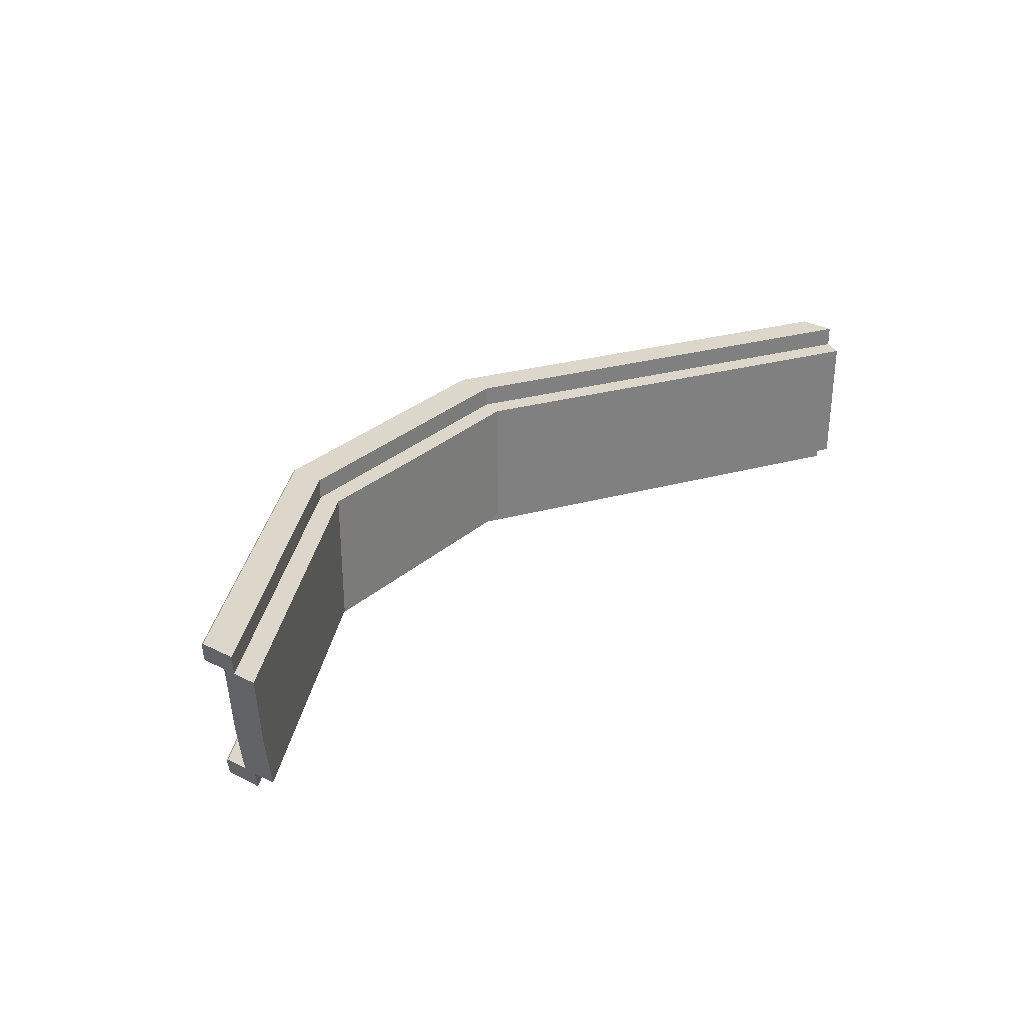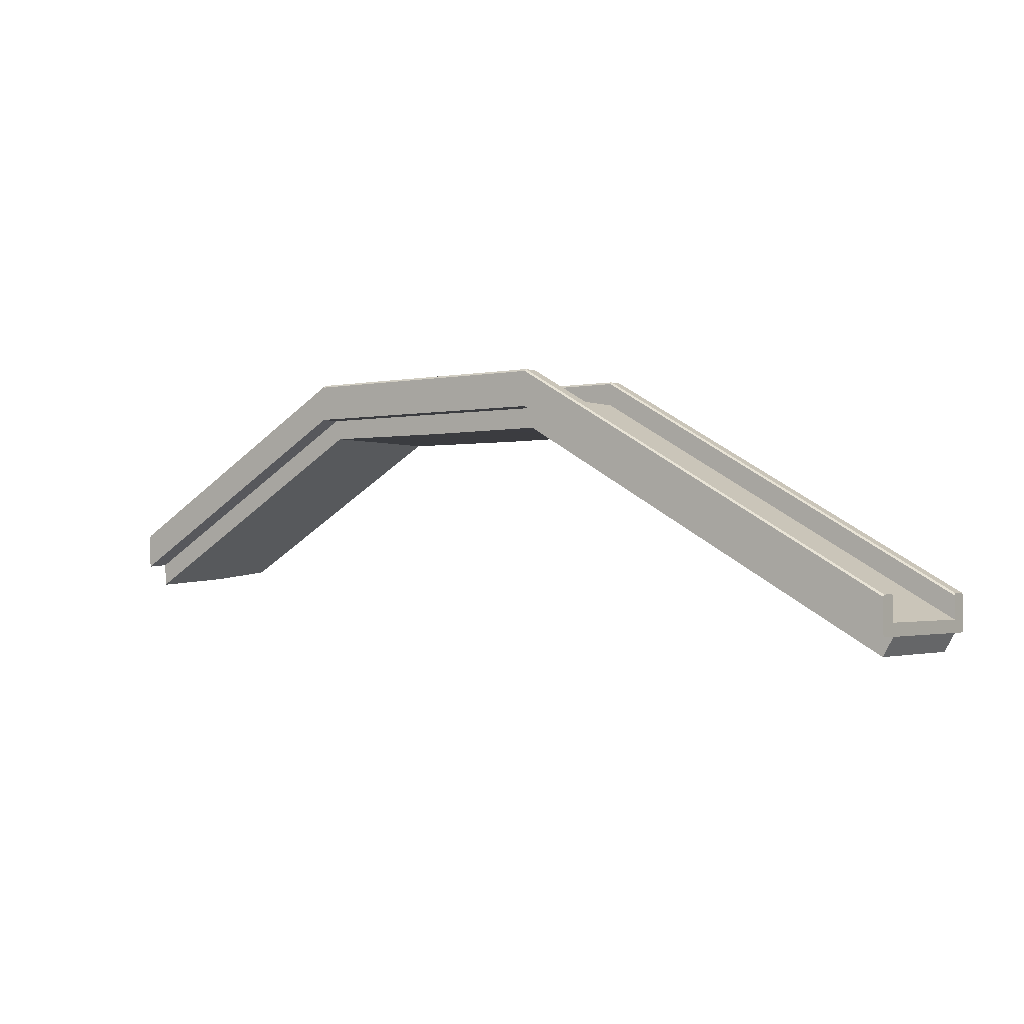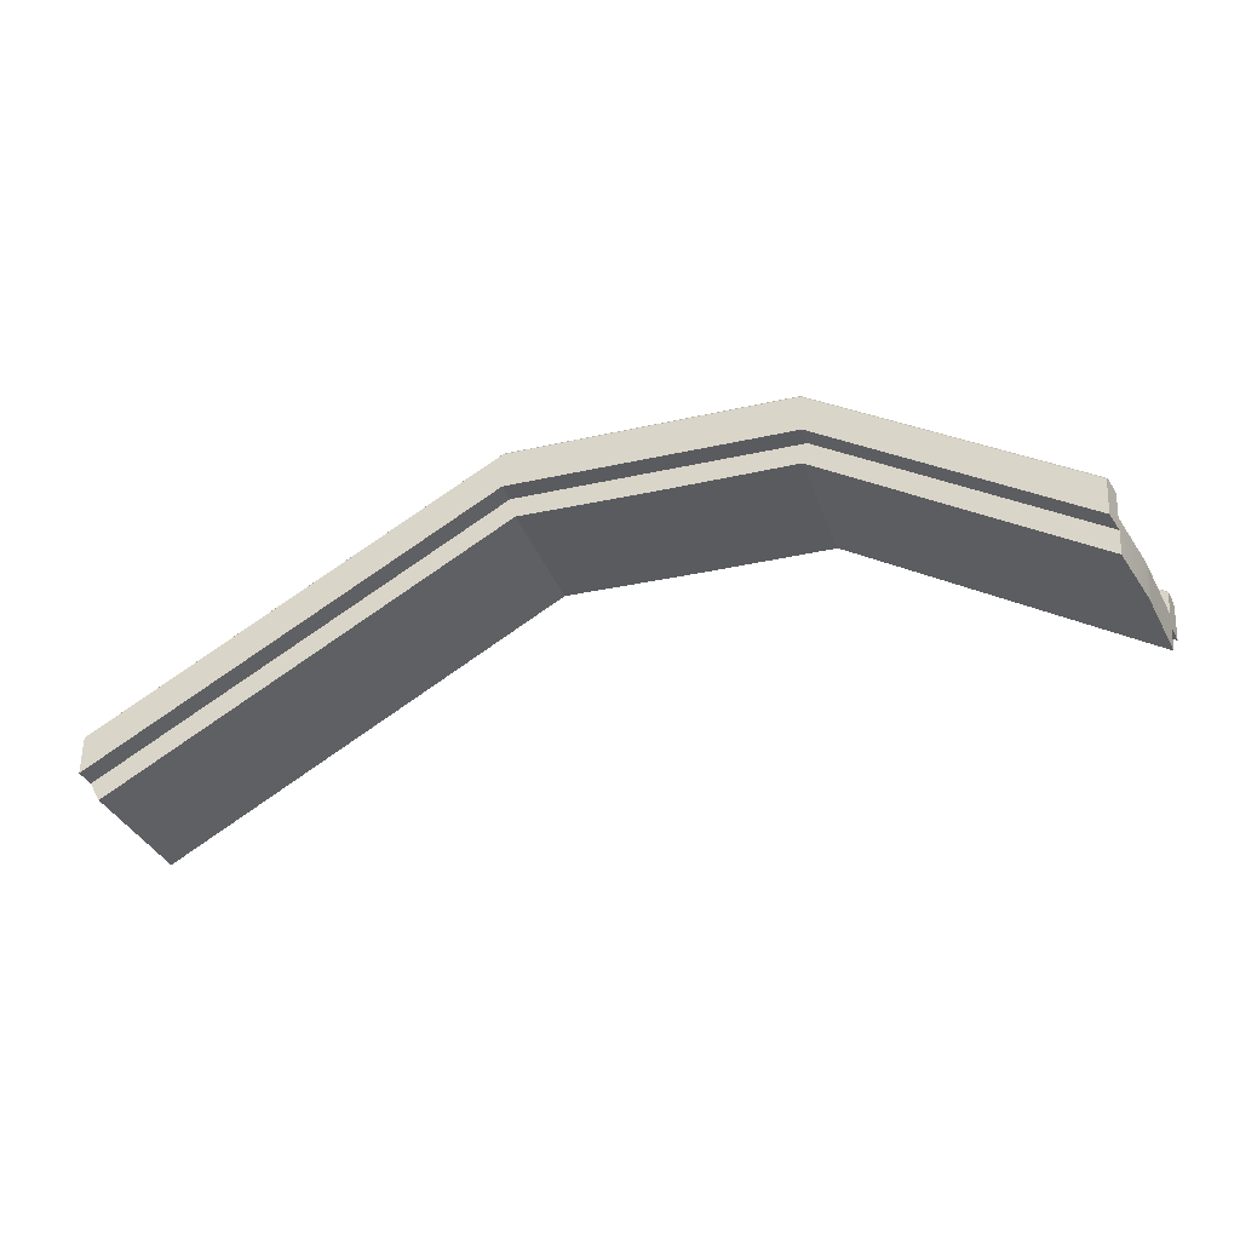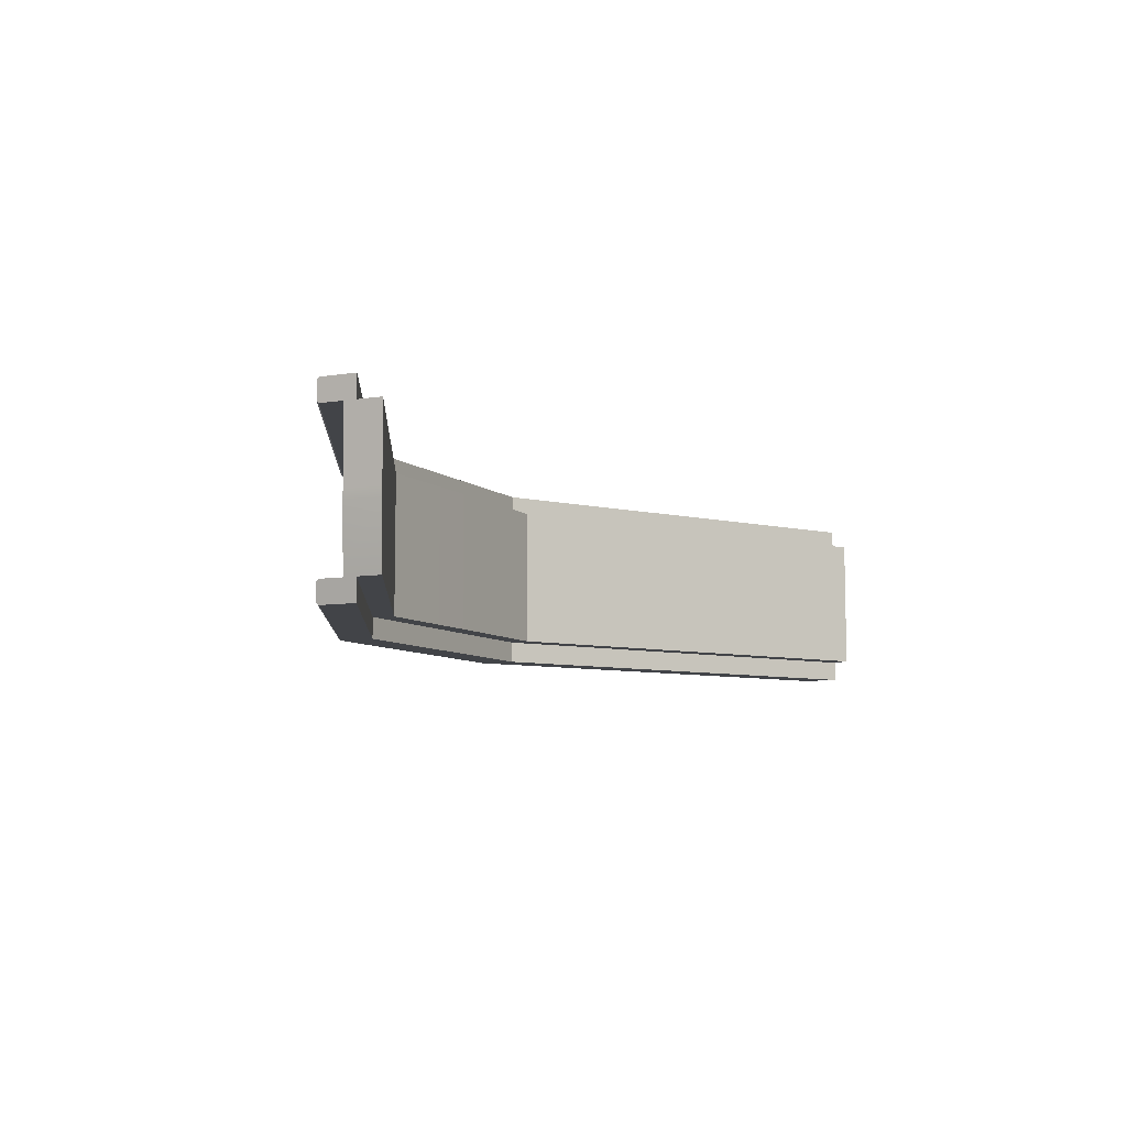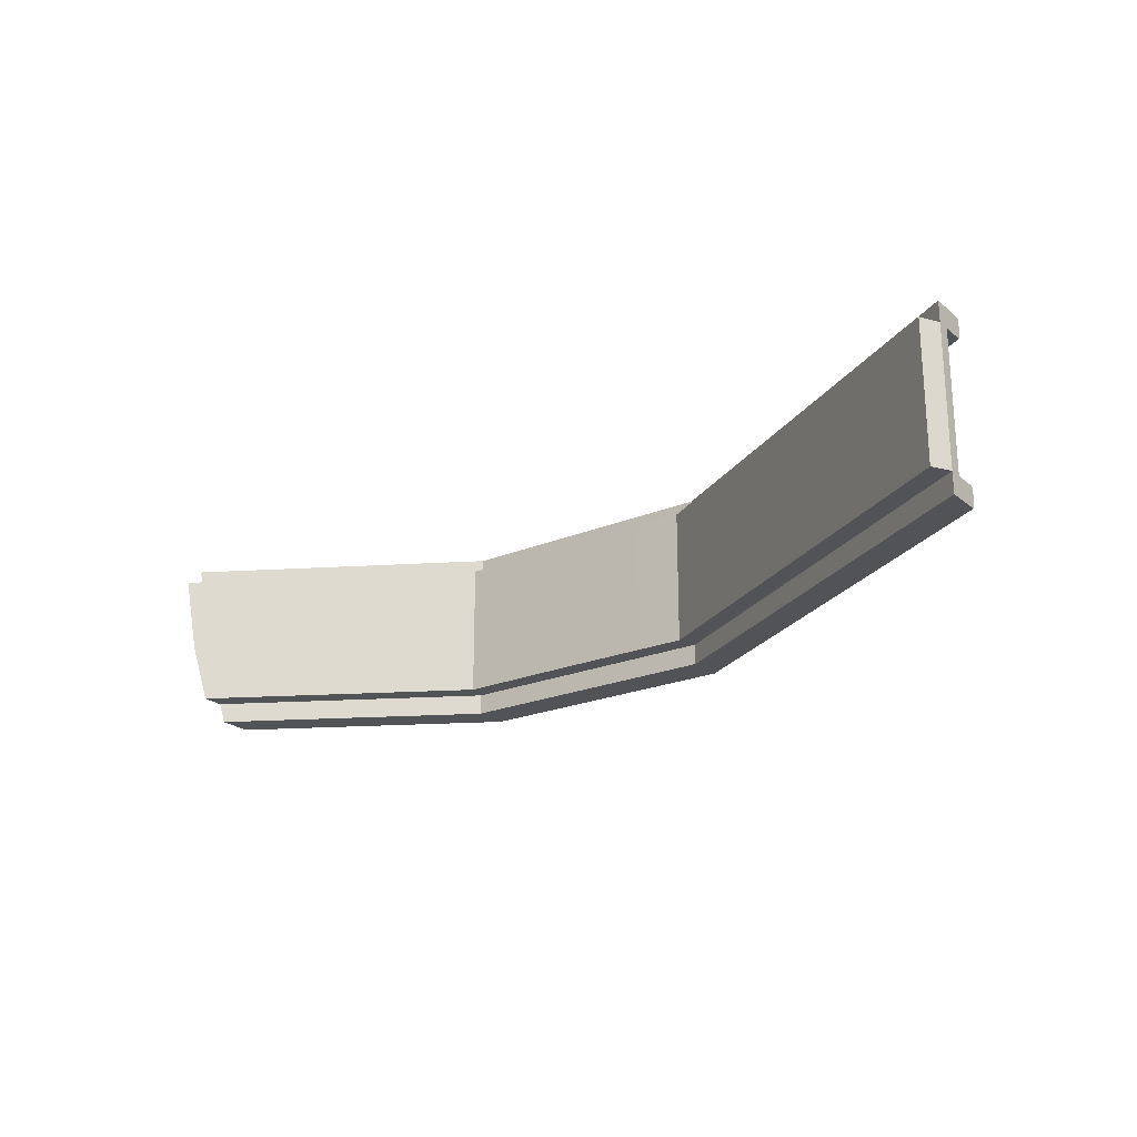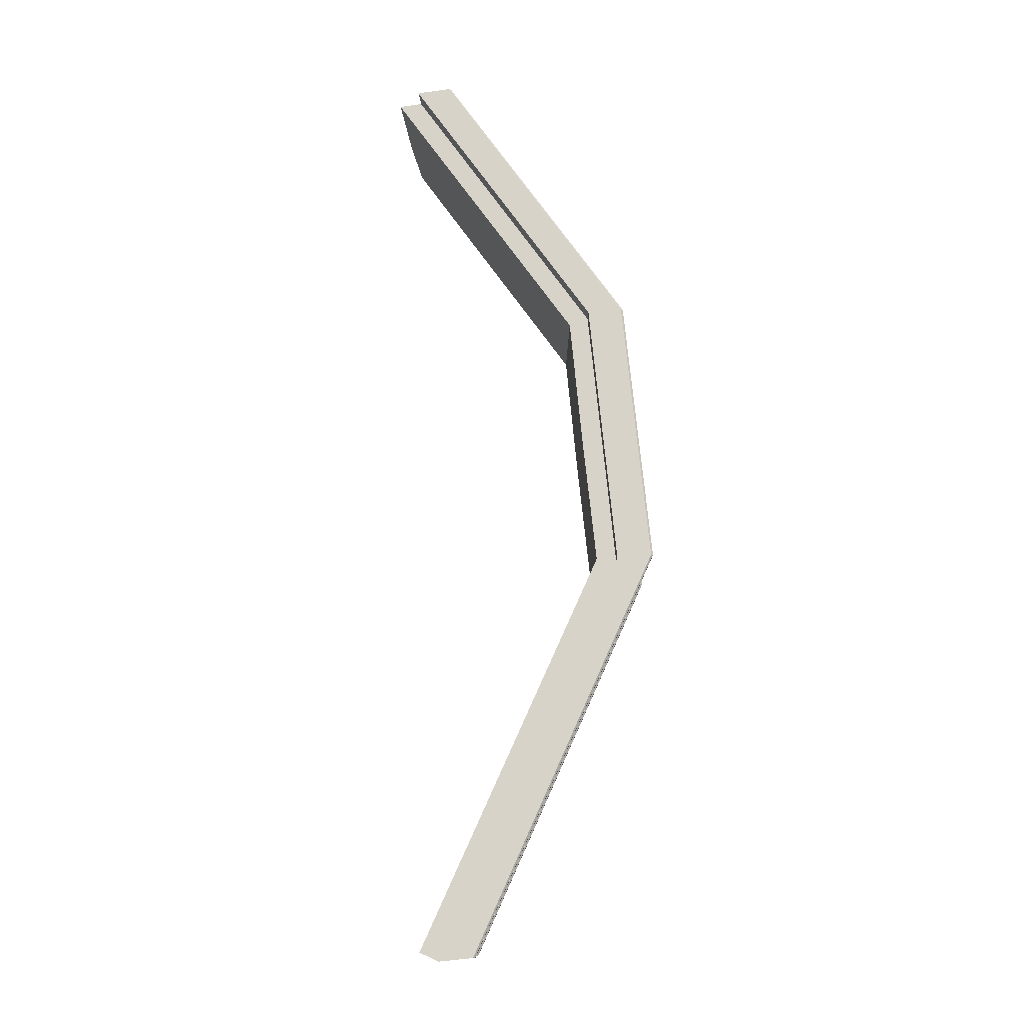
<metadata>
{"format":"obj","ext":"obj","renderer":"f3d","projection":"perspective","resolution":1024,"background":"white","views":[{"elev":30.5,"azim":128.6,"up":"+Y"},{"elev":-2.0,"azim":-143.4,"up":"+Z"},{"elev":-32.4,"azim":17.7,"up":"+Z"},{"elev":-8.0,"azim":117.0,"up":"+Y"},{"elev":-22.1,"azim":-143.9,"up":"+Y"},{"elev":76.4,"azim":-95.8,"up":"+Y"}]}
</metadata>
<code>
g SandstoneBridgeMesh
v -0 -1.126 2.346
v 2.2 -1.126 2.346
v 2.2 -1.394 2.346
v -0 -1.394 2.346
v -0 -1.095 1.741
v -2.2 -1.095 1.741
v -2.2 -1.425 1.741
v -0 -1.425 1.741
v -8.46 -1.095 -1.879
v -8.46 0 -1.879
v -8.46 0 -1.677
v -8.46 -1.095 -1.677
v -8.46 -1.425 -1.879
v -8.46 -1.425 -1.677
v -8.46 -1.394 -1.274
v -8.46 -1.425 -1.307
v -8.46 -1.126 -1.274
v -8.46 -1.095 -1.307
v -8.46 -1.425 -1.307
v -2.2 -1.425 2.313
v -2.2 -1.425 1.943
v -8.46 -1.425 -1.677
v -8.46 -1.425 -1.879
v -2.2 -1.425 1.741
v -0 -1.425 1.943
v -0 -1.425 1.741
v -2.2 -1.425 2.313
v -0 -1.425 2.313
v -0 -1.126 2.346
v -0 -1.394 2.346
v -2.2 -1.394 2.346
v -2.2 -1.126 2.346
v -0 -1.095 1.741
v -0 -1.095 1.404
v -2.113 -1.095 1.415
v -2.2 -1.095 1.741
v -8.291 -1.095 -2.171
v -8.46 -1.095 -1.879
v -0 0 1.943
v -0 -1.095 1.943
v -2.2 -1.095 1.943
v -2.2 0 1.943
v -8.46 -1.095 -1.307
v -8.46 -1.095 -1.677
v -2.2 -1.095 1.943
v -2.2 -1.095 2.313
v -0 -1.095 1.943
v -0 -1.095 2.313
v -2.2 -1.095 2.313
v -2.2 -1.095 1.943
v -8.46 -1.095 -1.677
v -8.46 0 -1.677
v -2.2 0 1.943
v -2.2 -1.095 1.943
v -8.46 -1.425 -1.879
v -2.2 -1.425 1.741
v -2.2 -1.095 1.741
v -8.46 -1.095 -1.879
v -8.46 -1.095 -1.879
v -8.291 -1.095 -2.171
v -8.291 0 -2.171
v -8.46 0 -1.879
v -8.46 1.095 -1.879
v -8.291 1.095 -2.171
v -0 0 1.404
v -2.113 0 1.415
v -2.113 -1.095 1.415
v -0 -1.095 1.404
v -8.291 -1.095 -2.171
v -2.113 -1.095 1.415
v -2.113 0 1.415
v -8.291 0 -2.171
v -0 -1.095 1.943
v 2.2 -1.095 1.943
v 2.2 -1.095 2.313
v -0 -1.095 2.313
v -0 -1.095 1.741
v -0 -1.425 1.741
v 2.2 -1.425 1.741
v 2.2 -1.095 1.741
v -0 -1.425 1.943
v -0 -1.425 2.313
v 2.2 -1.425 2.313
v 2.2 -1.425 1.943
v 2.2 -1.425 1.741
v -0 -1.425 1.741
v 6.125 -1.425 -0.5284
v 6.134 -1.425 -0.3322
v 2.2 -1.425 2.313
v 6.153 -1.425 0.0271
v -0 -1.095 1.741
v 2.113 -1.095 1.415
v -0 -1.095 1.404
v 2.2 -1.095 1.741
v 6.186 -1.095 -0.949
v 6.205 -1.095 -0.5749
v -0 0 1.943
v 2.2 0 1.943
v 2.2 -1.095 1.943
v -0 -1.095 1.943
v -8.46 1.394 -1.274
v -2.2 1.394 2.346
v -2.2 1.126 2.346
v -8.46 1.126 -1.274
v -0 0 1.404
v -0 -1.095 1.404
v 2.113 -1.095 1.415
v 2.113 0 1.415
v -0 1.126 2.346
v -0 1.394 2.346
v 2.2 1.394 2.346
v 2.2 1.126 2.346
v -0 1.095 1.741
v -0 1.425 1.741
v -2.2 1.425 1.741
v -2.2 1.095 1.741
v -8.46 1.095 -1.879
v -8.46 0 -1.677
v -8.46 0 -1.879
v -8.46 1.095 -1.677
v -8.46 1.425 -1.879
v -8.46 1.425 -1.677
v -8.46 1.095 -1.307
v -8.46 1.126 -1.274
v -8.46 1.394 -1.274
v -8.46 1.425 -1.307
v -8.46 1.425 -1.307
v -2.2 1.425 1.943
v -2.2 1.425 2.313
v -8.46 1.425 -1.677
v -8.46 1.425 -1.879
v -2.2 1.425 1.741
v -0 1.425 1.943
v -0 1.425 1.741
v -2.2 1.425 2.313
v -0 1.425 2.313
v -0 1.126 2.346
v -2.2 1.126 2.346
v -2.2 1.394 2.346
v -0 1.394 2.346
v -0 1.095 1.741
v -2.113 1.095 1.415
v -0 1.095 1.404
v -2.2 1.095 1.741
v -8.291 1.095 -2.171
v -8.46 1.095 -1.879
v -0 0 1.943
v -2.2 0 1.943
v -2.2 1.095 1.943
v -0 1.095 1.943
v -8.46 1.095 -1.307
v -2.2 1.095 2.313
v -2.2 1.095 1.943
v -8.46 1.095 -1.677
v -0 1.095 1.943
v -2.2 1.095 1.943
v -2.2 1.095 2.313
v -0 1.095 2.313
v -8.46 1.095 -1.677
v -2.2 1.095 1.943
v -2.2 0 1.943
v -8.46 0 -1.677
v -8.46 1.425 -1.879
v -8.46 1.095 -1.879
v -2.2 1.095 1.741
v -2.2 1.425 1.741
v -0 0 1.404
v -0 1.095 1.404
v -2.113 1.095 1.415
v -2.113 0 1.415
v -8.291 1.095 -2.171
v -8.291 0 -2.171
v -2.113 0 1.415
v -2.113 1.095 1.415
v -0 1.095 1.943
v -0 1.095 2.313
v 2.2 1.095 2.313
v 2.2 1.095 1.943
v -0 1.095 1.741
v 2.2 1.095 1.741
v 2.2 1.425 1.741
v -0 1.425 1.741
v -0 1.425 1.943
v 2.2 1.425 2.313
v -0 1.425 2.313
v 2.2 1.425 1.943
v 2.2 1.425 1.741
v -0 1.425 1.741
v 6.672 1.425 -0.643
v 6.662 1.425 -0.8393
v 6.69 1.425 -0.2835
v 2.2 1.425 2.313
v -0 1.095 1.741
v -0 1.095 1.404
v 2.113 1.095 1.415
v 2.2 1.095 1.741
v 6.596 1.095 -1.187
v 6.615 1.095 -0.8118
v -0 0 1.943
v -0 1.095 1.943
v 2.2 1.095 1.943
v 2.2 0 1.943
v -0 0 1.404
v 2.113 0 1.415
v 2.113 1.095 1.415
v -0 1.095 1.404
v -0 -1.394 2.346
v -0 -1.425 2.313
v -2.2 -1.425 2.313
v -2.2 -1.394 2.346
v -0 -1.095 2.313
v -0 -1.126 2.346
v -2.2 -1.126 2.346
v -2.2 -1.095 2.313
v -8.46 -1.126 -1.274
v -8.46 -1.095 -1.307
v -2.2 -1.095 2.313
v -2.2 -1.126 2.346
v -8.46 -1.425 -1.307
v -8.46 -1.394 -1.274
v -2.2 -1.394 2.346
v -2.2 -1.425 2.313
v -0 -1.425 2.313
v -0 -1.394 2.346
v 2.2 -1.394 2.346
v 2.2 -1.425 2.313
v -0 -1.126 2.346
v -0 -1.095 2.313
v 2.2 -1.095 2.313
v 2.2 -1.126 2.346
v -0 1.425 2.313
v -0 1.394 2.346
v -2.2 1.394 2.346
v -2.2 1.425 2.313
v -0 1.126 2.346
v -0 1.095 2.313
v -2.2 1.095 2.313
v -2.2 1.126 2.346
v -8.46 1.095 -1.307
v -8.46 1.126 -1.274
v -2.2 1.126 2.346
v -2.2 1.095 2.313
v -8.46 1.394 -1.274
v -8.46 1.425 -1.307
v -2.2 1.425 2.313
v -2.2 1.394 2.346
v -0 1.394 2.346
v -0 1.425 2.313
v 2.2 1.425 2.313
v 2.2 1.394 2.346
v -0 1.095 2.313
v -0 1.126 2.346
v 2.2 1.126 2.346
v 2.2 1.095 2.313
v -8.46 -1.394 -1.274
v -8.46 -1.126 -1.274
v -2.2 -1.126 2.346
v -2.2 -1.394 2.346
v 6.648 1.126 -0.2264
v 2.2 1.126 2.346
v 2.2 1.394 2.346
v 6.687 1.394 -0.2488
v 6.233 -1.095 -0.0194
v 2.2 -1.095 2.313
v 2.2 -1.095 1.943
v 6.215 -1.095 -0.3787
v 2.2 0 1.943
v 6.466 0 -0.5241
v 6.445 -0.1507 -0.5116
v 6.215 -1.095 -0.3787
v 2.2 -1.095 1.943
v 6.624 1.095 -0.6155
v 2.2 1.095 1.943
v 2.2 1.095 2.313
v 6.642 1.095 -0.256
v 6.162 -1.394 0.05485
v 2.2 -1.394 2.346
v 2.2 -1.126 2.346
v 6.227 -1.126 0.01709
v 6.227 -1.126 0.01709
v 2.2 -1.126 2.346
v 2.2 -1.095 2.313
v 6.233 -1.095 -0.0194
v 6.687 1.394 -0.2488
v 2.2 1.394 2.346
v 2.2 1.425 2.313
v 6.69 1.425 -0.2835
v 6.417 -0.1452 -1.083
v 6.438 0 -1.095
v 2.113 0 1.415
v 6.186 -1.095 -0.949
v 2.113 -1.095 1.415
v 6.662 1.425 -0.8393
v 2.2 1.425 1.741
v 2.2 1.095 1.741
v 6.615 1.095 -0.8118
v 6.153 -1.425 0.0271
v 2.2 -1.425 2.313
v 2.2 -1.394 2.346
v 6.162 -1.394 0.05485
v 6.466 0 -0.5241
v 2.2 0 1.943
v 2.2 1.095 1.943
v 6.624 1.095 -0.6155
v 6.205 -1.095 -0.5749
v 2.2 -1.095 1.741
v 2.2 -1.425 1.741
v 6.125 -1.425 -0.5284
v 6.642 1.095 -0.256
v 2.2 1.095 2.313
v 2.2 1.126 2.346
v 6.648 1.126 -0.2264
v 6.596 1.095 -1.187
v 2.113 1.095 1.415
v 2.113 0 1.415
v 6.438 0 -1.095
v 6.233 -1.095 -0.0194
v 6.215 -1.095 -0.3787
v 6.205 -1.095 -0.5749
v 6.205 -1.095 -0.5749
v 6.125 -1.425 -0.5284
v 6.134 -1.425 -0.3322
v 6.162 -1.394 0.05485
v 6.153 -1.425 0.0271
v 6.227 -1.126 0.01709
v 6.233 -1.095 -0.0194
v 6.215 -1.095 -0.3787
v 6.186 -1.095 -0.949
v 6.205 -1.095 -0.5749
v 6.417 -0.1452 -1.083
v 6.445 -0.1507 -0.5116
v 6.466 0 -0.5241
v 6.438 0 -1.095
v 6.596 1.095 -1.187
v 6.615 1.095 -0.8118
v 6.624 1.095 -0.6155
v 6.662 1.425 -0.8393
v 6.642 1.095 -0.256
v 6.648 1.126 -0.2264
v 6.687 1.394 -0.2488
v 6.672 1.425 -0.643
v 6.69 1.425 -0.2835
g SandstoneBridgeMesh_0
f 3 2 1
f 4 3 1
f 7 6 5
f 8 7 5
f 11 10 9
f 12 11 9
f 12 9 13
f 14 12 13
f 15 12 14
f 14 16 15
f 15 17 12
f 17 18 12
f 21 20 19
f 22 21 19
f 21 22 23
f 24 21 23
f 21 24 25
f 24 26 25
f 27 21 25
f 28 27 25
f 31 30 29
f 32 31 29
f 35 34 33
f 36 35 33
f 37 35 36
f 38 37 36
f 41 40 39
f 42 41 39
f 45 44 43
f 46 45 43
f 49 48 47
f 50 49 47
f 53 52 51
f 54 53 51
f 57 56 55
f 58 57 55
f 61 60 59
f 62 61 59
f 61 62 63
f 64 61 63
f 67 66 65
f 68 67 65
f 71 70 69
f 72 71 69
f 75 74 73
f 76 75 73
f 79 78 77
f 80 79 77
f 83 82 81
f 84 83 81
f 85 84 81
f 86 85 81
f 84 85 87
f 88 84 87
f 89 84 88
f 90 89 88
f 93 92 91
f 92 94 91
f 92 95 94
f 95 96 94
f 99 98 97
f 100 99 97
f 103 102 101
f 104 103 101
f 107 106 105
f 108 107 105
f 111 110 109
f 112 111 109
f 115 114 113
f 116 115 113
f 119 118 117
f 118 120 117
f 117 120 121
f 120 122 121
f 122 120 123
f 123 124 122
f 124 125 122
f 125 126 122
f 129 128 127
f 128 130 127
f 130 128 131
f 128 132 131
f 132 128 133
f 134 132 133
f 128 135 133
f 135 136 133
f 139 138 137
f 140 139 137
f 143 142 141
f 142 144 141
f 142 145 144
f 145 146 144
f 149 148 147
f 150 149 147
f 153 152 151
f 154 153 151
f 157 156 155
f 158 157 155
f 161 160 159
f 162 161 159
f 165 164 163
f 166 165 163
f 169 168 167
f 170 169 167
f 173 172 171
f 174 173 171
f 177 176 175
f 178 177 175
f 181 180 179
f 182 181 179
f 185 184 183
f 184 186 183
f 186 187 183
f 187 188 183
f 187 186 189
f 190 187 189
f 189 186 191
f 186 192 191
f 195 194 193
f 196 195 193
f 197 195 196
f 198 197 196
f 201 200 199
f 202 201 199
f 205 204 203
f 206 205 203
f 209 208 207
f 210 209 207
f 213 212 211
f 214 213 211
f 217 216 215
f 218 217 215
f 221 220 219
f 222 221 219
f 225 224 223
f 226 225 223
f 229 228 227
f 230 229 227
f 233 232 231
f 234 233 231
f 237 236 235
f 238 237 235
f 241 240 239
f 242 241 239
f 245 244 243
f 246 245 243
f 249 248 247
f 250 249 247
f 253 252 251
f 254 253 251
f 257 256 255
f 258 257 255
f 261 260 259
f 262 261 259
f 265 264 263
f 266 265 263
f 269 268 267
f 267 270 269
f 267 271 270
f 274 273 272
f 275 274 272
f 278 277 276
f 279 278 276
f 282 281 280
f 283 282 280
f 286 285 284
f 287 286 284
f 290 289 288
f 288 291 290
f 291 292 290
f 295 294 293
f 296 295 293
f 299 298 297
f 300 299 297
f 303 302 301
f 304 303 301
f 307 306 305
f 308 307 305
f 311 310 309
f 312 311 309
f 315 314 313
f 316 315 313
g SandstoneBridgeMesh_1
f 319 318 317
f 322 321 320
f 320 323 322
f 324 322 323
f 320 325 323
f 320 326 325
f 329 328 327
f 328 330 327
f 330 331 327
f 332 331 330
f 330 333 332
f 333 334 332
f 334 335 332
f 335 336 332
f 335 337 336
f 337 338 336
f 337 339 338
f 337 340 339
f 337 341 340
f 341 342 340

</code>
